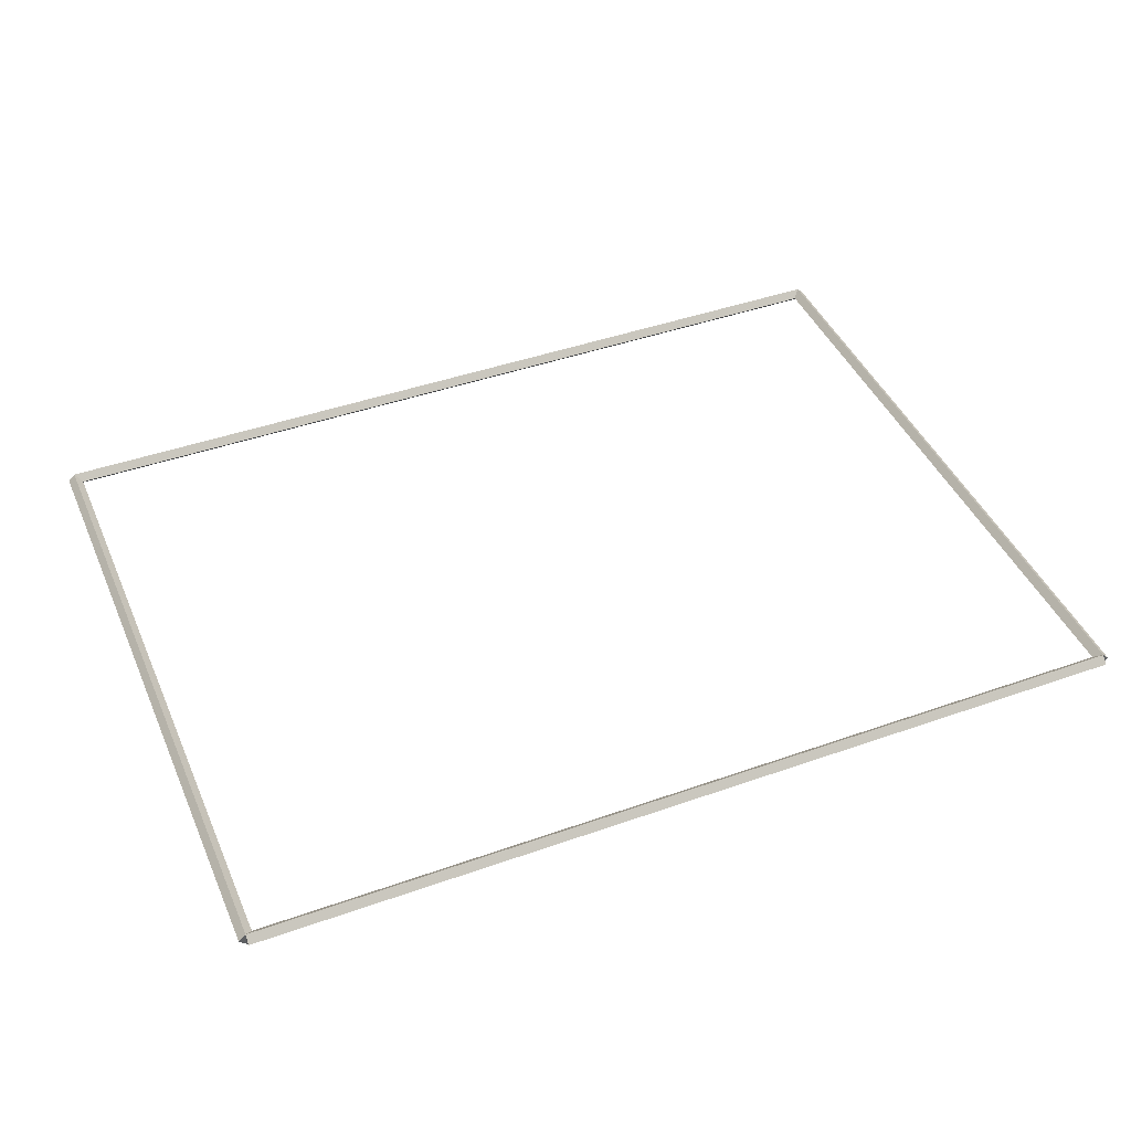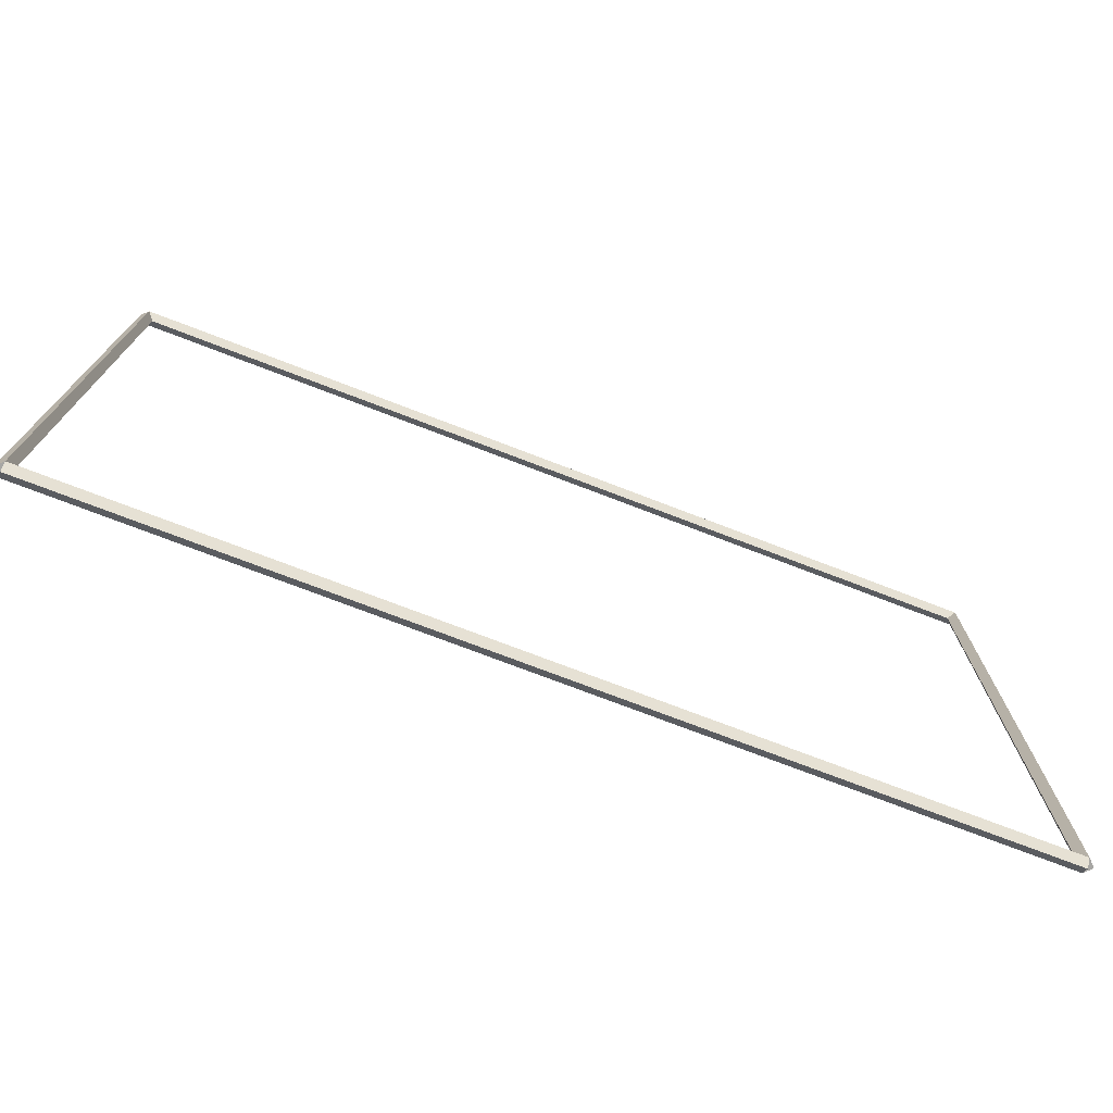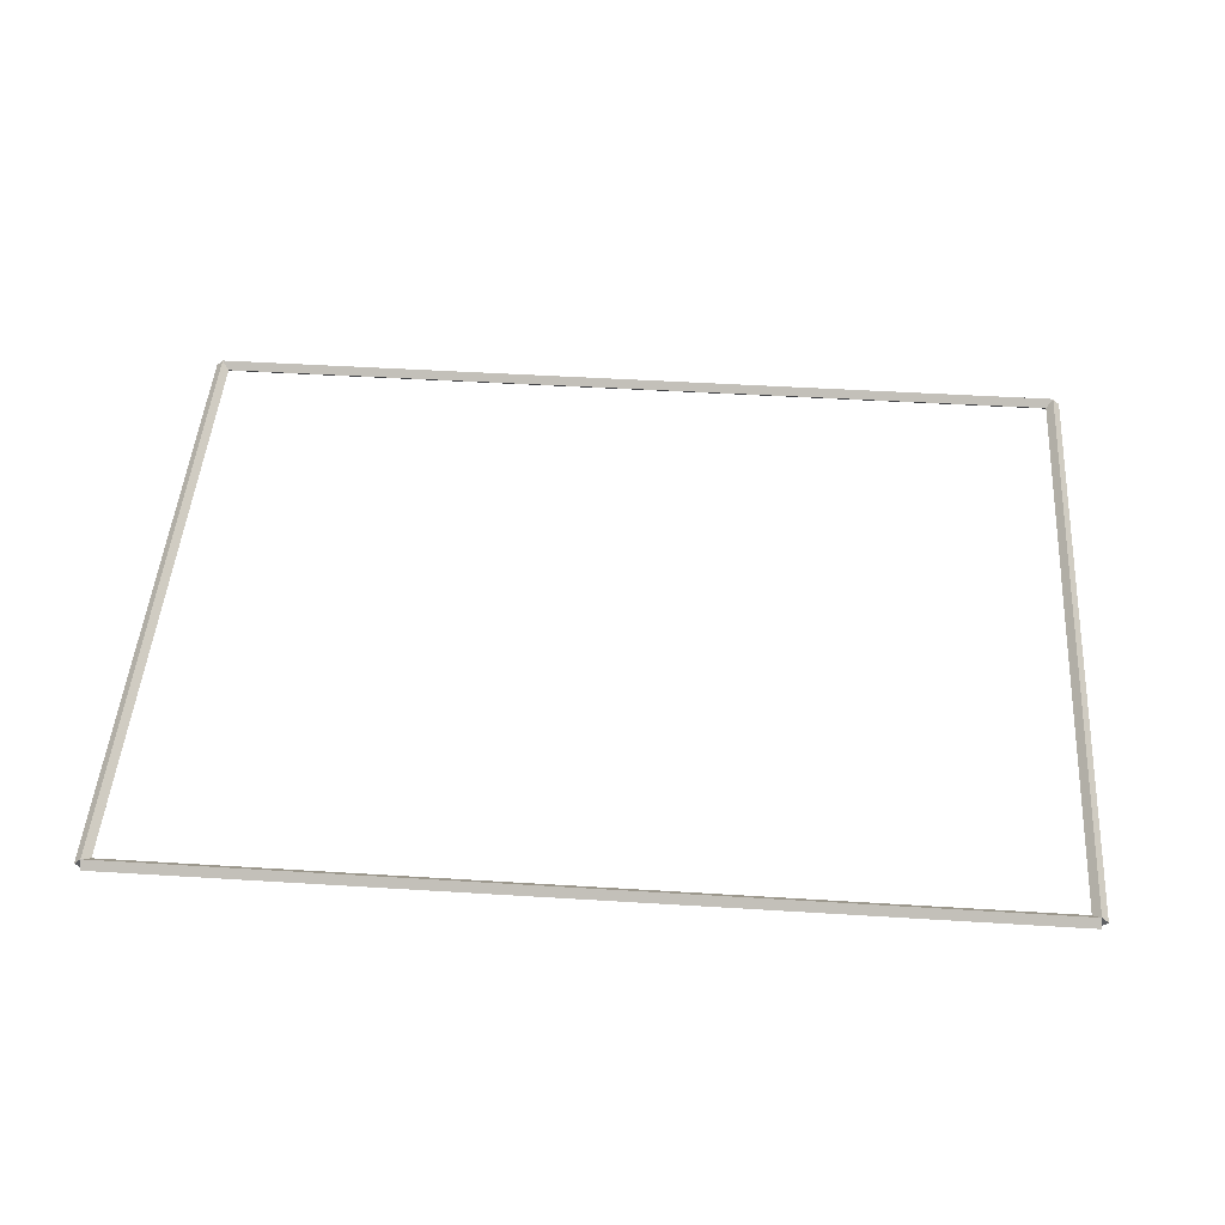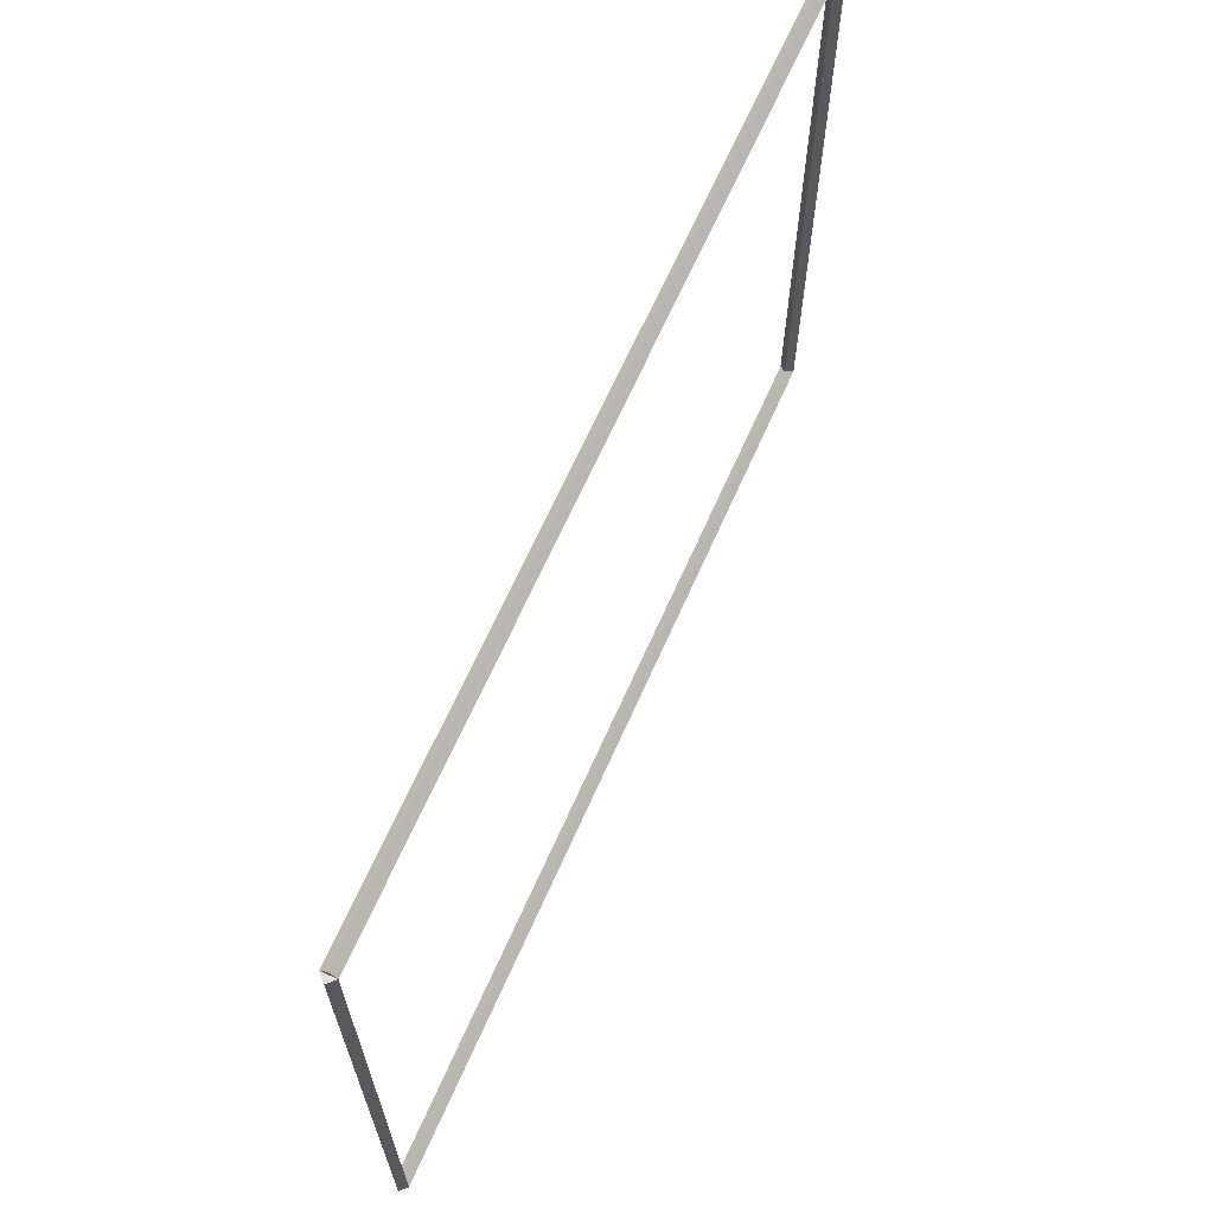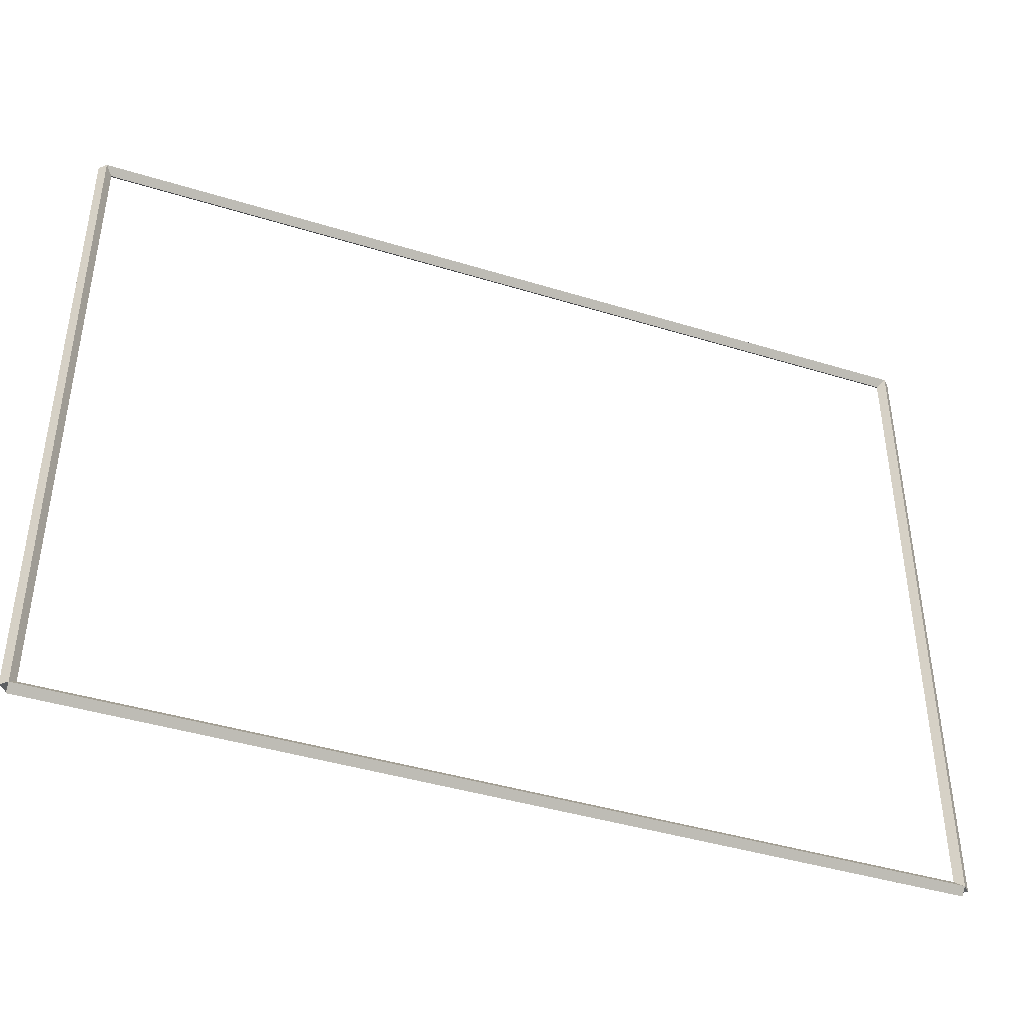
<metadata>
{"format":"obj","ext":"obj","renderer":"f3d","projection":"perspective","resolution":1024,"background":"white","views":[{"elev":43.7,"azim":-22.6,"up":"+Y"},{"elev":-74.6,"azim":-21.0,"up":"+Z"},{"elev":47.2,"azim":4.0,"up":"+Y"},{"elev":66.3,"azim":-66.1,"up":"+Z"},{"elev":-42.1,"azim":-20.3,"up":"+Z"}]}
</metadata>
<code>
g boudary_original_15
v 0.1 46.3 9.525
v -1.034e-14 46.4 9.525
v -0.1 46.3 9.525
v 3.107e-14 46.2 9.525
v 0.1 46.3 0
v -1.034e-14 46.4 0
v -0.1 46.3 0
v 3.107e-14 46.2 0
f 1 2 3 4
f 6 2 1 5
f 5 1 4 8
f 6 5 8 7
f 8 4 3 7
f 7 3 2 6
g boudary_original_15
v 12.7 46.4 9.525
v 12.7 46.3 9.625
v 12.7 46.2 9.525
v 12.7 46.3 9.425
v 0 46.4 9.525
v 0 46.3 9.625
v 0 46.2 9.525
v 0 46.3 9.425
f 9 10 11 12
f 14 10 9 13
f 13 9 12 16
f 14 13 16 15
f 16 12 11 15
f 15 11 10 14
g boudary_original_15
v 12.8 46.3 0
v 12.7 46.2 0
v 12.6 46.3 0
v 12.7 46.4 0
v 12.8 46.3 9.525
v 12.7 46.2 9.525
v 12.6 46.3 9.525
v 12.7 46.4 9.525
f 17 18 19 20
f 22 18 17 21
f 21 17 20 24
f 22 21 24 23
f 24 20 19 23
f 23 19 18 22
g boudary_original_15
v 0 46.4 -2.655e-21
v 0 46.3 -0.1
v 0 46.2 2.068e-14
v 0 46.3 0.1
v 12.7 46.4 -2.655e-21
v 12.7 46.3 -0.1
v 12.7 46.2 2.068e-14
v 12.7 46.3 0.1
f 25 26 27 28
f 30 26 25 29
f 29 25 28 32
f 30 29 32 31
f 32 28 27 31
f 31 27 26 30

</code>
